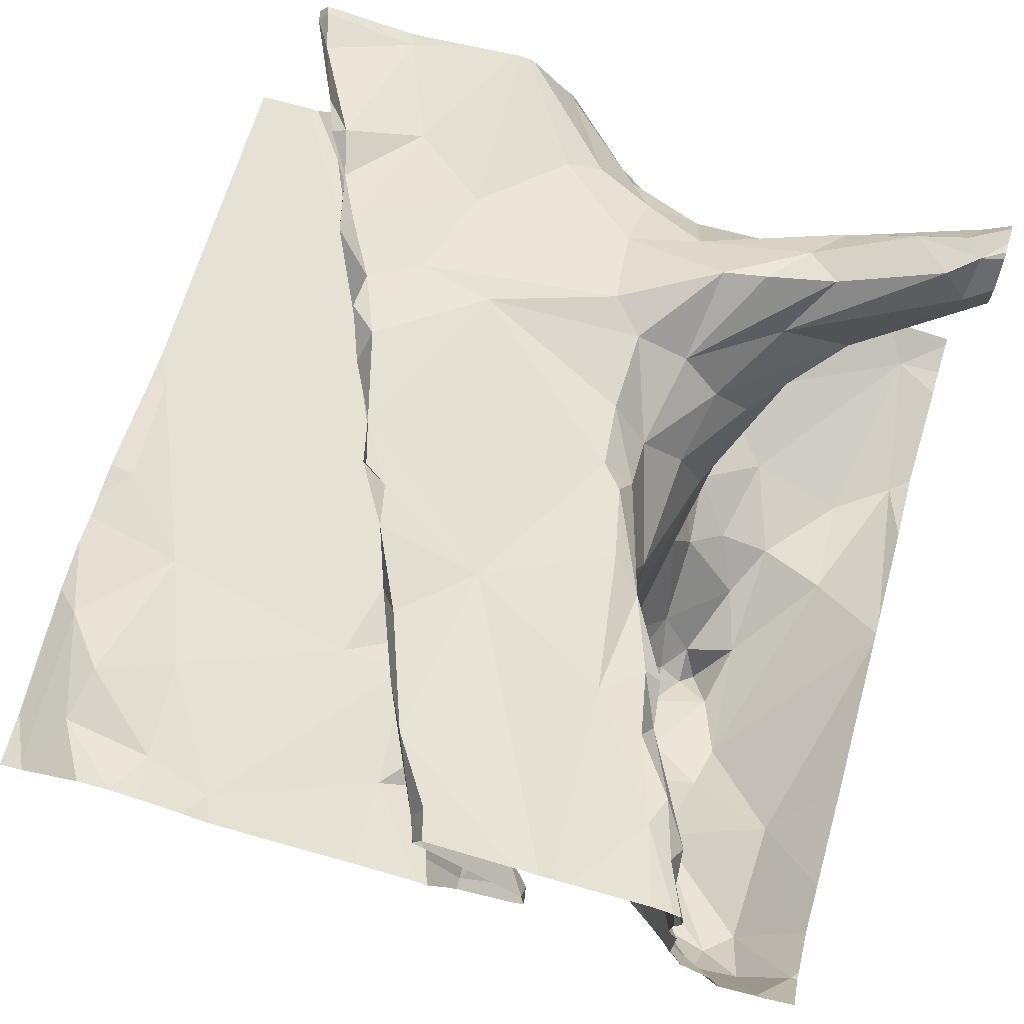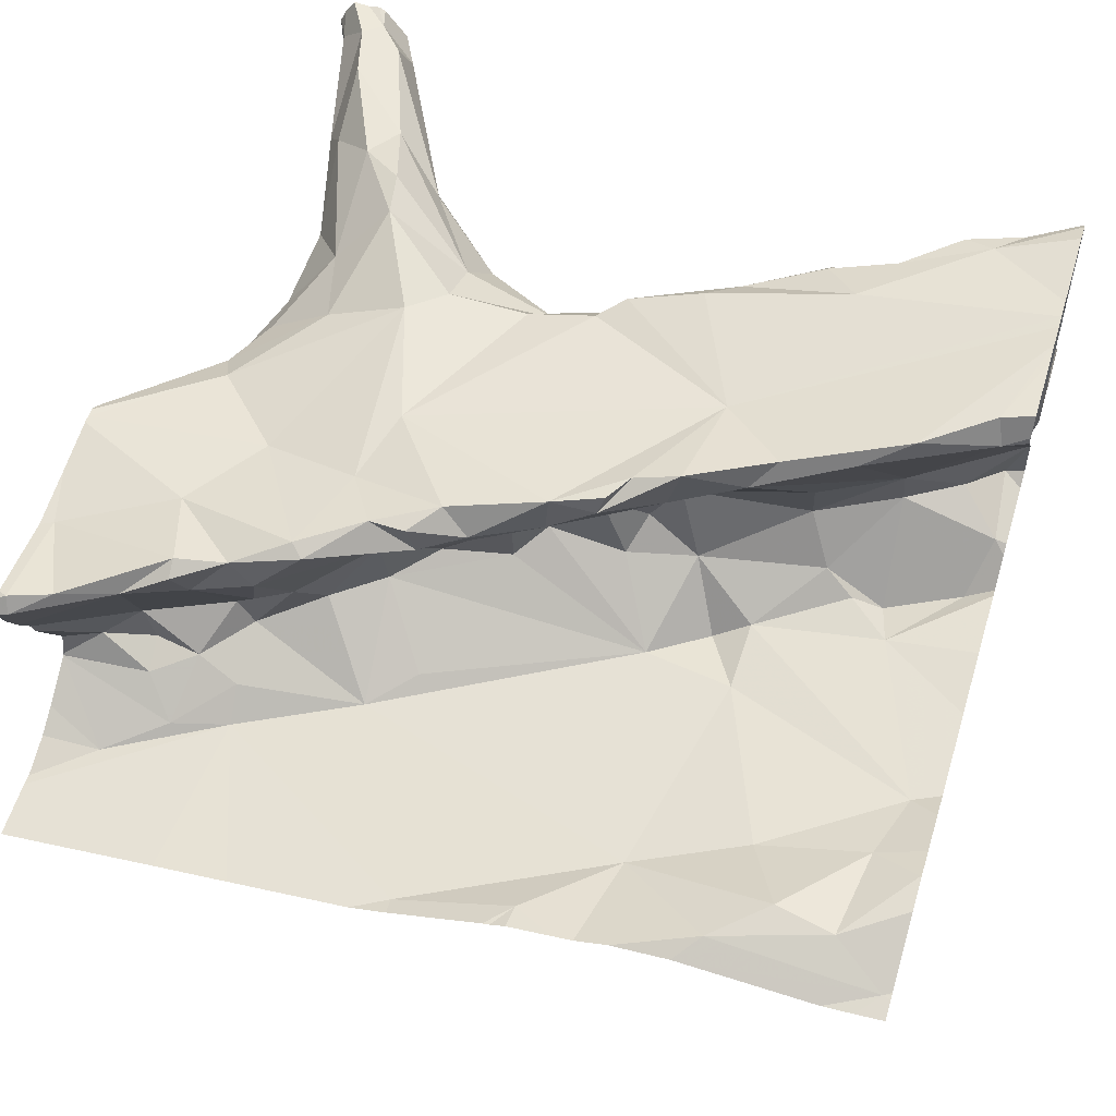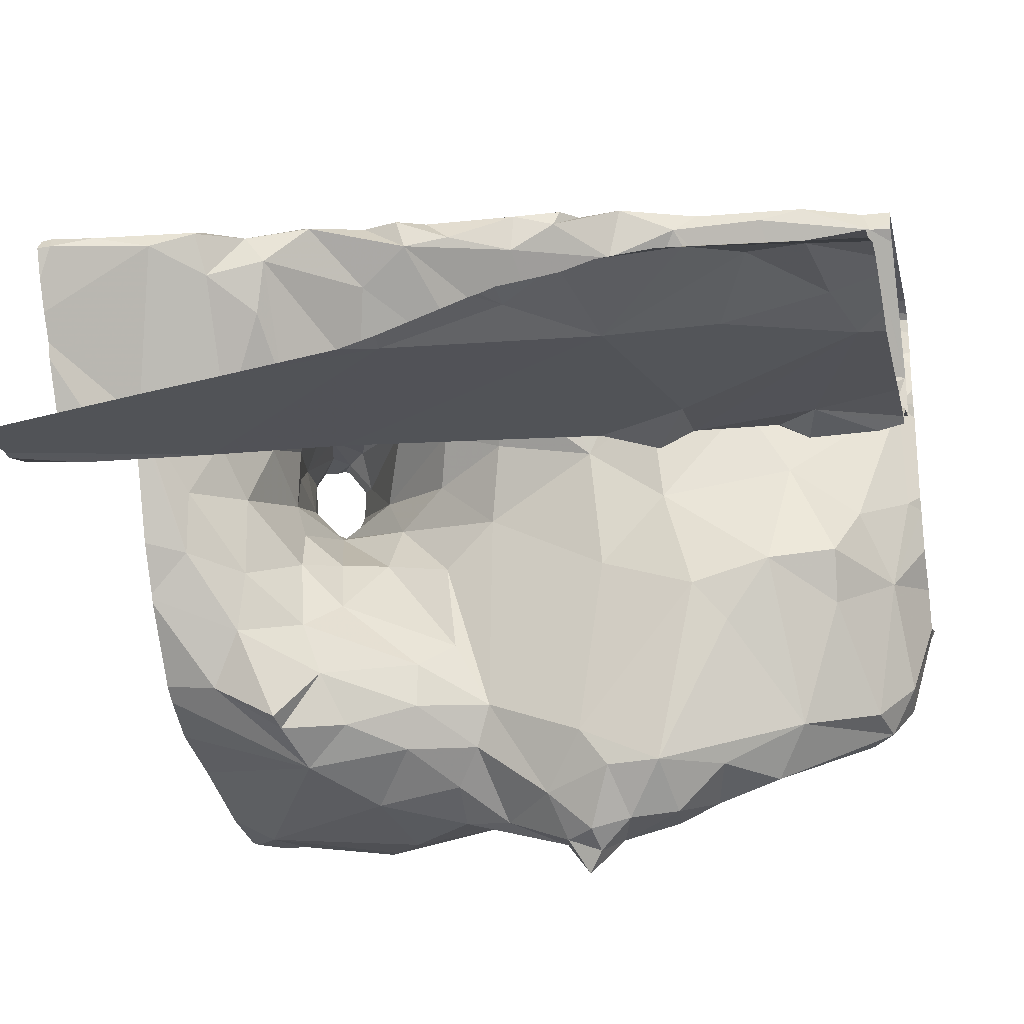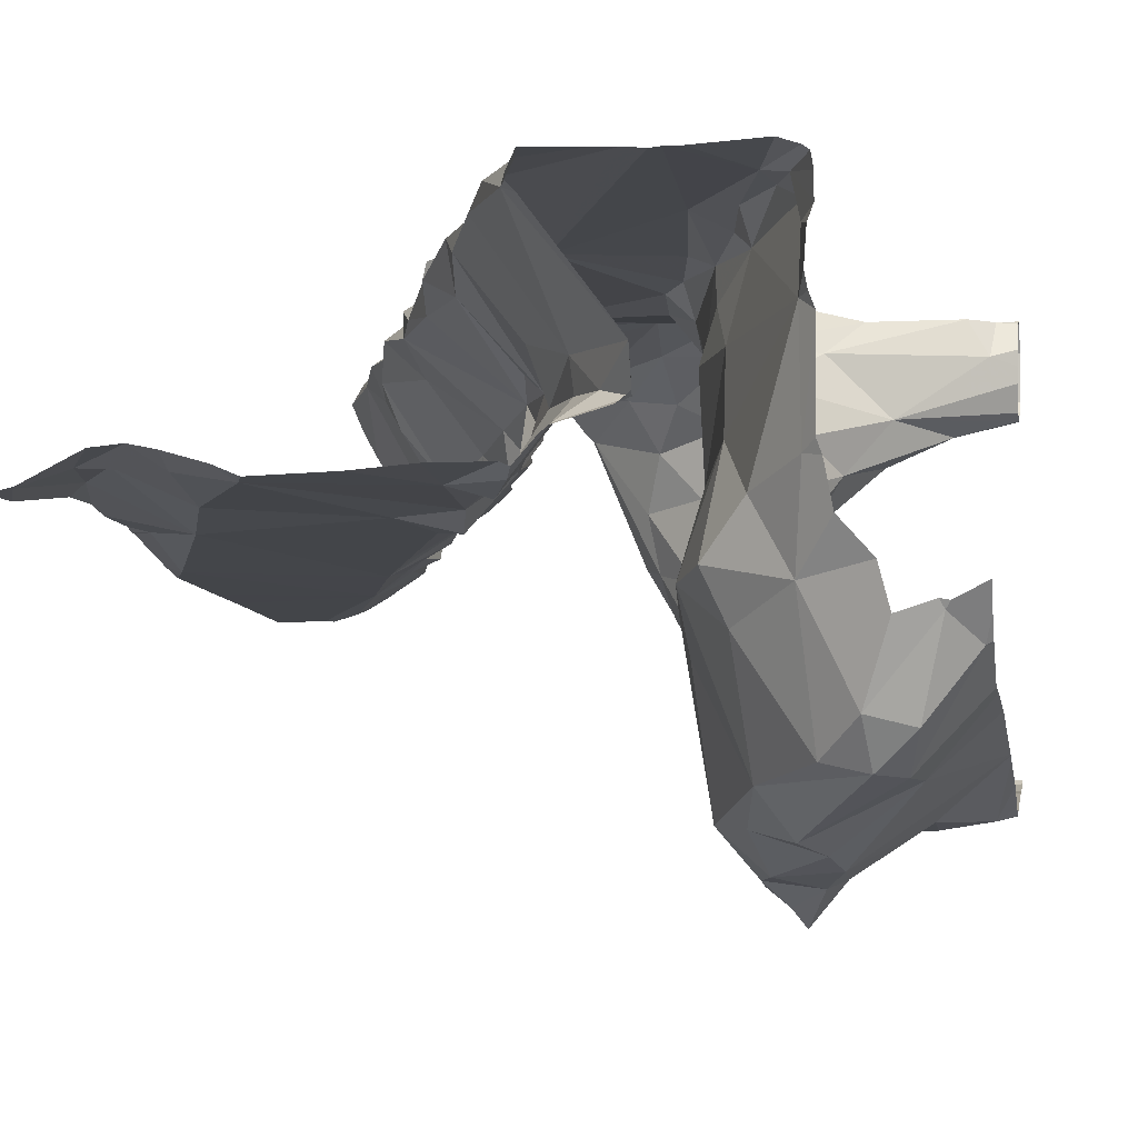
<metadata>
{"format":"obj","ext":"obj","renderer":"f3d","projection":"perspective","resolution":1024,"background":"white","views":[{"elev":72.5,"azim":106.1,"up":"+Z"},{"elev":55.0,"azim":16.9,"up":"+Z"},{"elev":-23.4,"azim":12.8,"up":"+Z"},{"elev":-1.0,"azim":101.0,"up":"+Z"}]}
</metadata>
<code>
v -51.55 273.9 502.3
v -51.51 274 502.3
v -51.5 274 502.3
v -51.47 274.4 502.4
v -51.49 274.5 502.5
v -51.46 274.4 502.5
v -51.4 274.4 502.3
v -51.43 274.5 502.4
v -51.45 274.4 502.3
v -51.37 274.4 502.1
v -51.4 274.3 502.1
v -51.45 274.3 502.1
v -51.55 274.2 502.3
v -51.5 274.3 502.2
v -51.49 274.3 502.2
v -51.33 274.6 502
v -51.36 274.5 502
v -51.55 274.6 502
v -51.38 274.6 502
v -51.4 274 502.3
v -51.42 274 502.3
v -51.35 274 502.4
v -51.47 274.5 502.5
v -51.41 274.3 502.5
v -50.64 273.8 502.3
v -51.45 274.7 502.5
v -51.48 273.9 502.5
v -50.64 274.5 502.5
v -51.48 274.5 502.4
v -51.51 274.6 502.5
v -51.47 274.2 502.5
v -51.39 274.1 502.5
v -50.64 273.7 502.3
v -50.64 274.3 502.6
v -50.64 274.4 502.6
v -51.43 273.9 502.5
v -51.43 273.9 502.5
v -51.58 273.9 502.5
v -51.54 273.8 502.5
v -51.59 273.8 502.5
v -50.64 274.3 502.5
v -51.59 274.1 502.4
v -51.54 274.2 502.3
v -51.38 273.9 502.5
v -51.42 273.9 502.5
v -50.64 274.2 502.6
v -50.64 274.3 502.4
v -50.64 274.5 502.5
v -51.4 273.9 502.3
v -51.4 273.9 502.2
v -51.46 273.9 502.2
v -51.46 274.4 502.4
v -51.46 274.6 502.6
v -51.53 274.3 502.1
v -51.45 274.3 502.1
v -51.5 274.6 502.4
v -51.49 274.3 502.3
v -51.47 274.6 502.6
v -51.39 274.5 502.6
v -51.42 274.5 502.6
v -51.43 274.6 502.6
v -51.43 274.6 502.5
v -51.33 274.5 502.5
v -51.44 274.4 502.3
v -51.45 274.6 502.4
v -51.42 274.3 502.2
v -51.33 274.5 502.4
v -51.37 274.5 502.4
v -51.47 274.3 502.4
v -51.37 274.4 502.6
v -51.36 274.4 502.6
v -51.48 274.6 502.6
v -51.46 274.3 502.5
v -50.64 274.2 502.6
v -51.45 273.9 502.3
v -51.51 274.2 502.4
v -51.58 273.8 502.5
v -51.46 274 502.5
v -51.26 274 502.3
v -51.37 273.9 502.4
v -51.49 274.2 502.5
v -51.39 274.3 502.5
v -51.31 274.3 502.5
v -51.32 273.9 502.5
v -51.5 273.9 502.3
v -51.53 273.8 502.2
v -50.64 273.8 502.4
v -50.64 274.6 502.2
v -51.55 274.7 502
v -51.48 274.7 502.6
v -50.64 274.4 502.6
v -50.64 274.6 502.2
v -50.64 274.6 502.2
v -51.43 274.4 502
v -50.64 274.3 502.6
v -51.34 274.4 502.3
v -50.64 274.4 502.6
v -51.39 274.4 502.2
v -51.09 274 502.5
v -51.08 274 502.6
v -51.03 274 502.6
v -51.19 274.4 502.3
v -51.04 274.4 502.3
v -51.05 274.4 502.4
v -50.92 274.5 502
v -50.84 274.5 502
v -50.9 274.4 502
v -51.25 274.5 502
v -51.22 274.6 502
v -51.11 274.5 501.9
v -51.19 274.5 502
v -51.1 274.4 501.9
v -51.04 274.5 501.9
v -51.08 274.5 501.9
v -51.06 274.4 501.9
v -50.97 274.5 501.9
v -51.3 274.4 502
v -51.07 274.4 501.9
v -50.96 274.4 501.9
v -50.71 274.5 502.1
v -50.67 274.6 502.1
v -50.68 274.5 502.2
v -50.75 274.4 502.2
v -51.17 274.3 502.5
v -51.18 274.3 502.5
v -51.27 274.3 502.5
v -51.06 274.2 502.4
v -50.98 274.2 502.4
v -51.01 274.2 502.4
v -51.07 274.4 502
v -50.97 274.4 502
v -50.92 274.3 502.2
v -50.83 274.4 502.2
v -50.96 274.4 502.3
v -51.24 274.4 502
v -50.75 274.4 502.3
v -50.8 274.4 502
v -51.26 274.4 502.5
v -51.31 273.9 502.5
v -51.36 273.9 502.5
v -50.96 274.4 502.5
v -50.97 274.4 502.5
v -50.86 274.4 502.5
v -51.33 274 502.3
v -50.97 274.4 502.6
v -51 274.3 502.6
v -51.08 274.3 502.6
v -51.52 274.7 502.5
v -51.48 274.7 502.4
v -51.27 274.4 502.4
v -51.29 274 502.5
v -51.25 274 502.6
v -50.84 274.2 502.5
v -50.9 274.1 502.6
v -50.76 274.3 502.5
v -50.98 274.1 502.5
v -50.96 274.1 502.6
v -51.22 274.1 502.3
v -51.15 274.1 502.4
v -51.15 274.1 502.3
v -51.45 274.7 502.5
v -50.75 274.2 502.3
v -50.74 274.1 502.3
v -50.79 274.2 502.3
v -50.71 273.8 502.3
v -50.65 273.7 502.3
v -50.83 273.7 502.3
v -50.88 274.4 502.2
v -51.02 274.4 501.9
v -51.21 274.4 502
v -51.27 274.1 502.3
v -50.99 274.1 502.3
v -51.21 274 502.3
v -50.89 274.1 502.3
v -50.88 274.1 502.3
v -50.67 274 502.3
v -50.67 274.2 502.3
v -51.18 274 502.6
v -51.15 274 502.5
v -50.7 274.3 502.4
v -50.76 274.3 502.4
v -50.89 274.4 502.6
v -50.84 274.4 502.6
v -50.82 274.4 502.6
v -50.8 274.4 502.4
v -51.12 274.2 502.4
v -50.72 274.4 502.3
v -50.66 274.5 502.4
v -51.28 274.4 502.1
v -51.27 274.4 502.5
v -50.8 274.2 502.6
v -50.75 274.2 502.6
v -50.67 274.2 502.6
v -51.18 274.4 502.4
v -51.26 274.4 502.3
v -51.11 274.3 502.6
v -51.11 274.3 502.5
v -51.03 274.2 502.4
v -50.96 274.2 502.4
v -50.85 274.4 502.6
v -51.02 274.4 502.5
v -50.66 274.5 502.5
v -50.73 274.5 502.6
v -50.71 273.7 502.3
v -50.67 274.5 502.6
v -50.72 274.5 502.6
v -50.76 274.5 502.6
v -50.7 274.5 502.6
v -50.87 274.1 502.6
v -50.94 274.2 502.6
v -50.89 274.4 502.6
v -50.68 274.2 502.6
v -51.26 274.1 502.5
v -51.01 274.1 502.6
v -51.28 274.1 502.4
v -50.82 274.2 502.4
v -51.21 274 502.6
v -51.2 274 502.5
v -51.26 274 502.5
v -51.03 274.1 502.6
v -51.01 274.2 502.5
v -50.85 274.2 502.4
v -50.69 273.9 502.3
v -50.77 273.8 502.4
v -50.81 273.9 502.3
v -50.92 274.1 502.3
v -50.94 273.8 502.3
v -51.16 273.7 502.3
v -51.5 274.7 502.4
v -51.49 274.7 502.6
v -51.03 273.7 502.3
v -51.52 274.7 502
v -51.24 274.4 502.2
v -51.19 274.4 502.1
v -50.87 274.6 502
v -50.73 274.6 502.1
v -51.04 274.4 502
v -50.68 274.7 502.2
v -50.7 274.6 502.1
v -51.12 274.4 502
v -51.28 274.4 502.1
v -50.96 273.7 502.3
v -50.65 274.6 502.2
v -51.6 273.7 502.2
v -51.54 273.7 502.2
v -50.67 274.6 502.1
v -50.98 273.7 502.3
v -51.2 273.7 502.2
v -51.03 273.7 502.3
v -51.33 273.7 502.2
v -51.05 273.7 502.3
v -50.66 273.7 502.3
v -51.59 274.7 502
v -51.47 274.7 502.6
v -50.64 274.3 502.5
v -50.66 274.3 502.4
v -51.53 274.7 502.5
v -51.53 274.7 502.5
v -51.52 274.7 502.5
v -51.39 274.7 502
v -50.65 274.3 502.4
v -51.05 273.7 502.3
v -51.51 274.7 502.6
v -50.67 273.7 502.3
v -51.16 273.7 502.3
v -50.92 273.7 502.3
v -50.86 273.7 502.3
v -50.64 273.9 502.4
v -51.42 273.7 502.2
v -50.64 273.7 502.3
v -51.6 274.2 502.2
v -51.6 274.2 502.2
v -51.6 273.8 502.4
v -51.6 273.9 502.4
v -51.6 274.1 502.5
v -51.6 274.1 502.5
v -51.6 274.1 502.4
v -51.6 274.1 502.4
v -51.6 273.9 502.3
v -51.6 273.9 502.3
v -51.6 273.8 502.5
v -51.6 273.9 502.5
v -51.6 273.9 502.4
v -51.6 274 502.5
v -51.6 274.1 502.4
v -51.6 273.8 502.5
v -51.6 273.8 502.4
v -51.6 274.1 502.5
v -51.6 274.1 502.4
v -51.6 274.1 502.5
v -51.6 273.9 502.3
v -51.6 273.9 502.3
v -51.6 273.8 502.5
v -51.6 273.9 502.3
v -51.6 274.2 502.2
v -51.6 273.8 502.2
v -51.6 273.9 502.2
v -51.6 273.8 502.2
v -51.6 274.3 502.1
v -51.6 273.8 502.2
v -51.45 274.7 502.5
v -51.6 274.3 502.1
v -51.6 274.1 502.4
v -51.6 274.1 502.4
v -51.6 274.2 502.3
v -51.6 274.4 502.1
v -51.6 274.6 502
v -51.6 274.5 502
v -50.64 274.6 502.3
v -50.64 274.5 502.4
v -50.64 274.5 502.3
v -50.64 274.2 502.6
v -50.64 274.5 502.4
v -50.64 274.3 502.4
v -50.64 274.3 502.4
v -50.64 274.3 502.5
v -50.64 274.3 502.5
v -50.64 274.5 502.5
v -50.64 274.5 502.6
v -50.64 274.5 502.6
v -50.64 274.5 502.6
v -50.64 274.5 502.6
v -50.64 274.5 502.6
v -50.64 274.5 502.6
v -50.64 274.3 502.4
v -50.64 274.2 502.6
v -50.64 274.1 502.3
v -50.64 274.1 502.3
v -50.64 274 502.3
v -50.64 273.9 502.3
v -50.64 273.9 502.4
v -50.64 273.9 502.4
v -50.64 273.9 502.4
v -50.64 274.2 502.3
v -50.64 273.7 502.3
v -50.64 274.2 502.3
v -50.64 273.7 502.3
v -51.46 274.7 502.4
v -51.39 274.7 502
v -51.37 274.7 502
v -51.3 274.7 502
v -50.69 274.7 502.2
v -50.74 274.7 502.1
v -51.15 274.7 502.1
v -51.15 274.7 502.1
v -50.8 274.7 502.1
v -50.93 274.7 502.1
v -50.68 274.7 502.2
v -51.14 274.7 502.1
v -51.17 274.7 502
v -50.66 274.7 502.2
v -50.68 274.7 502.2
v -50.64 274.7 502.2
v -51.56 274.7 502
v -51.6 274.7 502
f 2 1 3
f 5 4 6
f 8 7 9
f 11 10 12
f 14 13 15
f 17 16 18
f 16 19 18
f 21 20 22
f 23 6 24
f 13 14 271
f 2 27 273
f 29 5 30
f 275 31 276
f 37 36 27
f 39 38 40
f 318 202 205
f 13 43 15
f 36 37 44
f 37 45 44
f 27 36 39
f 281 38 282
f 50 49 51
f 317 255 41
f 1 2 274
f 52 4 29
f 55 54 14
f 8 29 56
f 9 52 8
f 52 9 57
f 29 8 52
f 59 58 60
f 62 61 63
f 64 9 7
f 229 56 148
f 15 64 66
f 57 9 64
f 8 65 67
f 62 68 161
f 53 62 26
f 61 62 53
f 6 69 24
f 64 15 57
f 59 60 70
f 60 23 24
f 24 71 60
f 58 59 61
f 59 63 61
f 69 6 52
f 57 69 52
f 6 4 52
f 58 23 60
f 5 29 4
f 30 5 72
f 58 72 5
f 258 30 257
f 352 238 351
f 56 29 30
f 72 58 53
f 61 53 58
f 72 53 230
f 259 72 263
f 5 23 58
f 24 69 73
f 23 5 6
f 75 49 20
f 42 43 13
f 316 255 317
f 43 76 57
f 42 76 43
f 273 77 287
f 36 78 38
f 20 49 79
f 45 21 80
f 78 36 44
f 276 81 288
f 2 45 27
f 82 24 73
f 288 42 289
f 83 31 32
f 78 32 275
f 315 261 325
f 57 76 69
f 69 76 73
f 81 73 76
f 83 82 31
f 73 81 82
f 81 31 82
f 84 32 78
f 57 15 43
f 291 85 292
f 42 81 76
f 2 21 45
f 284 78 290
f 38 39 36
f 27 45 37
f 27 39 77
f 39 40 77
f 77 40 286
f 351 238 88
f 49 75 51
f 86 51 291
f 271 54 295
f 50 51 86
f 314 256 261
f 21 2 75
f 85 1 279
f 85 75 3
f 51 75 85
f 350 19 345
f 313 188 28
f 11 55 14
f 66 14 15
f 50 86 298
f 269 300 245
f 232 19 260
f 299 94 302
f 94 12 10
f 94 54 12
f 55 12 54
f 55 11 12
f 3 75 2
f 3 1 85
f 96 7 8
f 312 212 46
f 349 235 347
f 304 13 305
f 94 18 307
f 68 65 149
f 65 8 56
f 68 62 63
f 98 66 64
f 64 7 98
f 311 122 310
f 20 21 75
f 66 11 14
f 310 188 313
f 94 17 18
f 348 238 352
f 100 99 101
f 103 102 104
f 106 105 107
f 109 108 110
f 110 111 112
f 114 113 110
f 114 110 112
f 114 115 113
f 110 113 116
f 94 10 117
f 115 112 118
f 105 116 119
f 121 120 122
f 120 123 122
f 125 124 126
f 128 127 129
f 98 7 96
f 131 130 132
f 133 132 134
f 114 112 115
f 135 17 117
f 133 136 123
f 137 133 123
f 63 138 68
f 140 139 44
f 142 141 143
f 22 20 144
f 146 145 147
f 68 150 67
f 151 84 152
f 154 153 155
f 84 139 152
f 101 156 157
f 159 158 160
f 163 162 164
f 16 17 108
f 166 165 167
f 132 168 131
f 84 151 32
f 134 103 104
f 169 119 113
f 135 170 111
f 172 171 173
f 175 174 176
f 137 123 120
f 177 162 163
f 100 178 179
f 181 180 155
f 183 182 184
f 169 113 115
f 137 106 107
f 136 133 185
f 186 160 172
f 136 122 123
f 136 187 122
f 187 188 122
f 66 98 189
f 67 96 8
f 17 94 117
f 190 70 71
f 192 191 193
f 175 163 164
f 99 100 179
f 71 126 190
f 102 150 194
f 195 67 102
f 102 67 150
f 150 138 194
f 196 147 197
f 104 124 197
f 125 196 197
f 102 194 104
f 191 154 155
f 199 198 172
f 142 143 134
f 134 104 142
f 124 125 197
f 200 182 145
f 104 201 142
f 197 147 145
f 143 185 134
f 185 187 136
f 185 202 187
f 203 200 97
f 206 205 202
f 143 183 202
f 183 206 202
f 171 172 160
f 206 207 208
f 154 209 157
f 207 206 183
f 203 208 207
f 183 184 207
f 210 192 34
f 202 185 143
f 210 200 146
f 97 210 35
f 184 203 207
f 184 200 203
f 145 146 200
f 147 210 146
f 200 184 182
f 104 197 201
f 211 182 183
f 145 201 197
f 34 212 95
f 100 210 213
f 157 214 101
f 71 82 83
f 190 126 124
f 83 126 71
f 24 82 71
f 143 141 211
f 71 70 60
f 182 211 145
f 183 143 211
f 104 194 124
f 141 145 211
f 190 138 63
f 63 59 190
f 70 190 59
f 171 158 215
f 151 152 178
f 216 175 164
f 217 178 152
f 152 218 217
f 140 44 45
f 84 78 44
f 218 179 217
f 32 151 83
f 213 83 151
f 218 139 219
f 152 139 218
f 213 196 125
f 125 126 213
f 83 213 126
f 192 210 209
f 100 213 178
f 151 178 213
f 45 80 140
f 127 156 99
f 220 214 100
f 196 213 210
f 100 214 210
f 147 196 210
f 191 155 193
f 191 192 209
f 157 209 210
f 154 191 209
f 128 153 154
f 216 164 162
f 214 157 210
f 220 100 101
f 178 217 179
f 22 144 215
f 214 220 101
f 127 221 156
f 222 199 216
f 154 156 128
f 157 156 154
f 128 222 153
f 222 181 155
f 224 223 225
f 226 172 174
f 156 101 99
f 222 216 181
f 162 177 181
f 181 216 162
f 155 153 222
f 172 226 199
f 175 216 199
f 226 175 199
f 199 222 128
f 218 219 159
f 159 160 186
f 198 199 129
f 84 44 139
f 218 99 179
f 156 221 128
f 198 127 186
f 139 140 219
f 219 215 159
f 215 158 159
f 227 225 174
f 165 223 224
f 171 144 79
f 173 79 172
f 219 140 215
f 140 22 215
f 140 80 22
f 22 80 21
f 79 228 227
f 218 159 127
f 218 127 99
f 258 56 30
f 233 96 195
f 254 53 26
f 79 144 20
f 171 160 158
f 172 198 186
f 174 175 226
f 227 174 172
f 225 227 224
f 165 224 167
f 26 62 301
f 163 175 176
f 225 223 176
f 167 224 227
f 266 227 242
f 242 231 247
f 79 49 50
f 79 173 171
f 228 50 250
f 130 103 132
f 79 50 228
f 130 234 103
f 195 102 234
f 107 105 119
f 236 235 106
f 132 103 134
f 133 168 132
f 131 237 130
f 236 238 342
f 137 120 239
f 137 168 133
f 168 137 131
f 234 130 240
f 170 135 117
f 241 10 11
f 241 117 10
f 170 234 240
f 241 170 117
f 189 233 234
f 237 131 169
f 137 107 131
f 119 169 131
f 131 107 119
f 106 137 239
f 118 237 169
f 240 237 118
f 11 66 189
f 109 116 344
f 16 108 109
f 109 110 116
f 68 67 65
f 111 240 112
f 110 108 111
f 111 170 240
f 118 169 115
f 116 113 119
f 129 199 128
f 129 127 198
f 233 189 98
f 96 233 98
f 134 185 133
f 68 138 150
f 227 228 231
f 108 17 135
f 251 228 265
f 111 108 135
f 174 225 176
f 96 67 195
f 103 234 102
f 142 201 141
f 145 141 201
f 190 124 138
f 124 194 138
f 128 221 127
f 127 159 186
f 171 215 144
f 172 79 227
f 166 167 267
f 233 195 234
f 106 239 236
f 120 121 239
f 130 237 240
f 11 189 241
f 116 105 235
f 105 106 235
f 241 189 234
f 234 170 241
f 240 118 112
f 344 235 349
f 19 109 345
f 19 16 109
f 235 236 343
f 243 121 92
f 246 121 243
f 87 166 25
f 255 180 256
f 347 235 346
f 255 256 47
f 238 243 88
f 92 122 309
f 122 188 310
f 346 235 343
f 255 155 180
f 188 202 28
f 314 261 315
f 188 187 202
f 345 109 344
f 344 116 235
f 318 205 319
f 320 208 322
f 343 236 342
f 206 208 205
f 323 203 324
f 342 238 348
f 261 180 181
f 193 255 316
f 341 19 350
f 212 193 46
f 192 193 212
f 193 155 255
f 165 268 223
f 331 268 332
f 330 223 331
f 340 19 341
f 256 180 261
f 177 261 181
f 325 177 334
f 268 165 87
f 339 19 340
f 328 176 329
f 334 163 336
f 246 243 238
f 121 246 239
f 239 246 236
f 338 68 149
f 253 18 354
f 236 246 238
f 309 122 311
f 271 14 54
f 272 13 271
f 260 19 339
f 273 27 77
f 274 2 273
f 351 88 353
f 275 32 31
f 41 255 47
f 276 31 81
f 47 256 314
f 277 42 285
f 278 42 277
f 263 72 230
f 279 1 280
f 48 202 318
f 259 30 72
f 280 1 283
f 281 40 38
f 28 202 48
f 282 38 284
f 257 30 259
f 283 1 274
f 301 62 161
f 284 38 78
f 252 166 264
f 285 42 303
f 286 40 281
f 74 193 326
f 245 300 244
f 287 77 293
f 161 68 338
f 288 81 42
f 46 193 74
f 289 42 278
f 290 78 275
f 25 166 335
f 291 51 85
f 247 231 249
f 292 85 279
f 293 77 286
f 87 165 166
f 294 86 291
f 242 227 231
f 88 243 93
f 295 54 299
f 296 86 297
f 148 56 258
f 93 243 92
f 297 86 294
f 298 86 296
f 92 121 122
f 204 166 267
f 299 54 94
f 300 50 298
f 95 212 312
f 302 94 306
f 149 65 229
f 35 210 34
f 303 42 304
f 34 192 212
f 264 166 204
f 304 42 13
f 305 13 272
f 248 228 250
f 91 203 97
f 306 94 308
f 97 200 210
f 307 18 253
f 308 94 307
f 229 65 56
f 319 205 320
f 265 228 248
f 320 205 208
f 321 203 91
f 249 231 262
f 322 208 323
f 230 53 90
f 323 208 203
f 262 231 251
f 324 203 321
f 251 231 228
f 325 261 177
f 326 193 316
f 90 53 254
f 327 163 328
f 266 167 227
f 328 163 176
f 329 176 330
f 267 167 266
f 330 176 223
f 331 223 268
f 89 18 232
f 250 50 269
f 332 268 333
f 269 50 300
f 333 268 87
f 232 18 19
f 334 177 163
f 252 33 166
f 335 166 337
f 336 163 327
f 270 33 252
f 337 166 33
f 354 18 89
f 355 307 253

</code>
